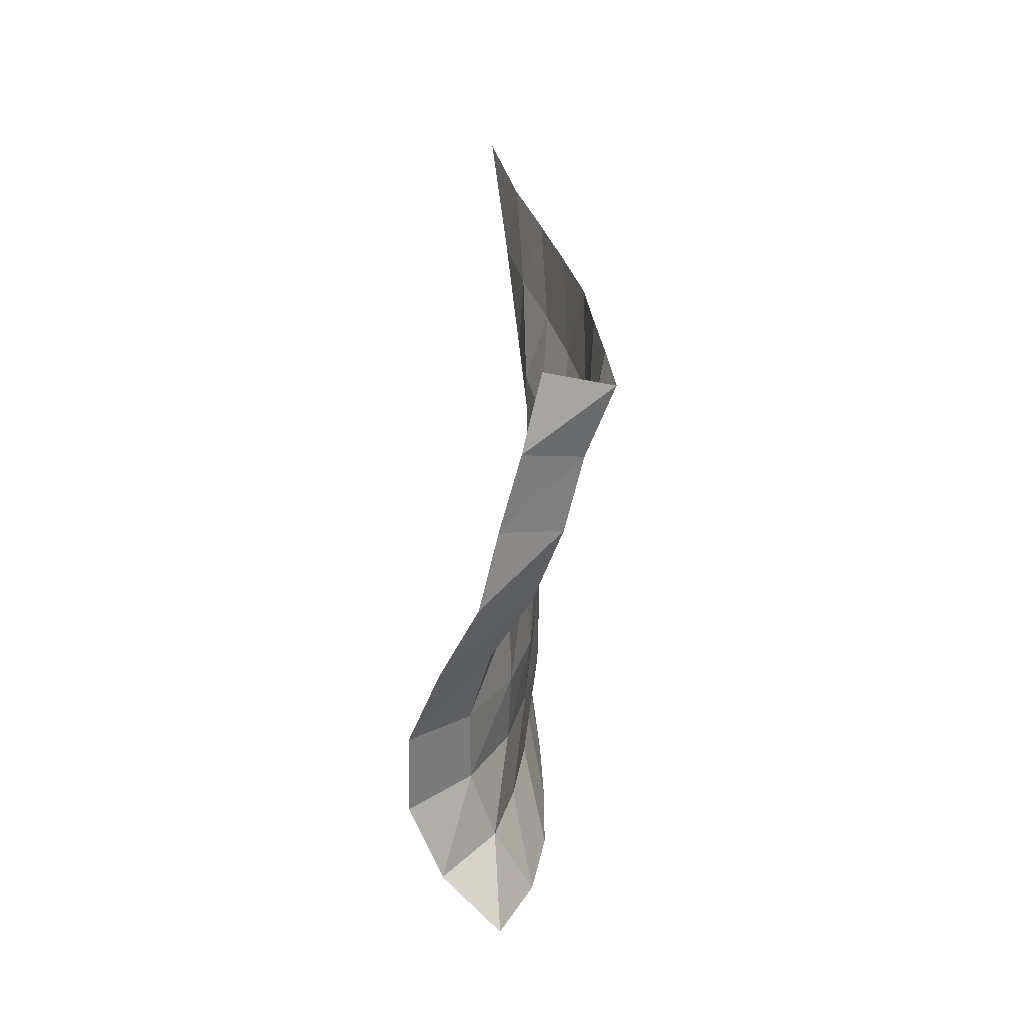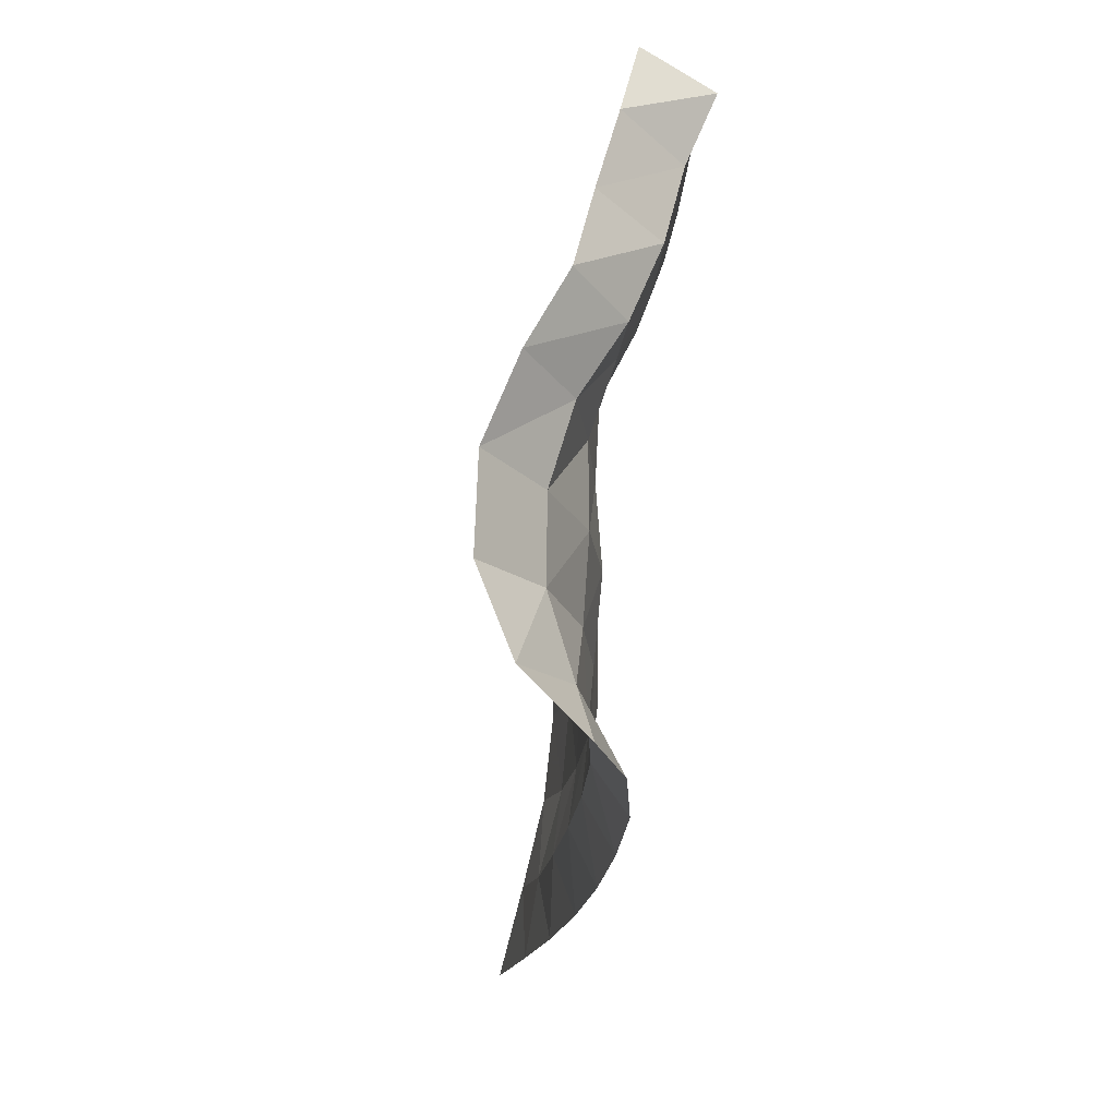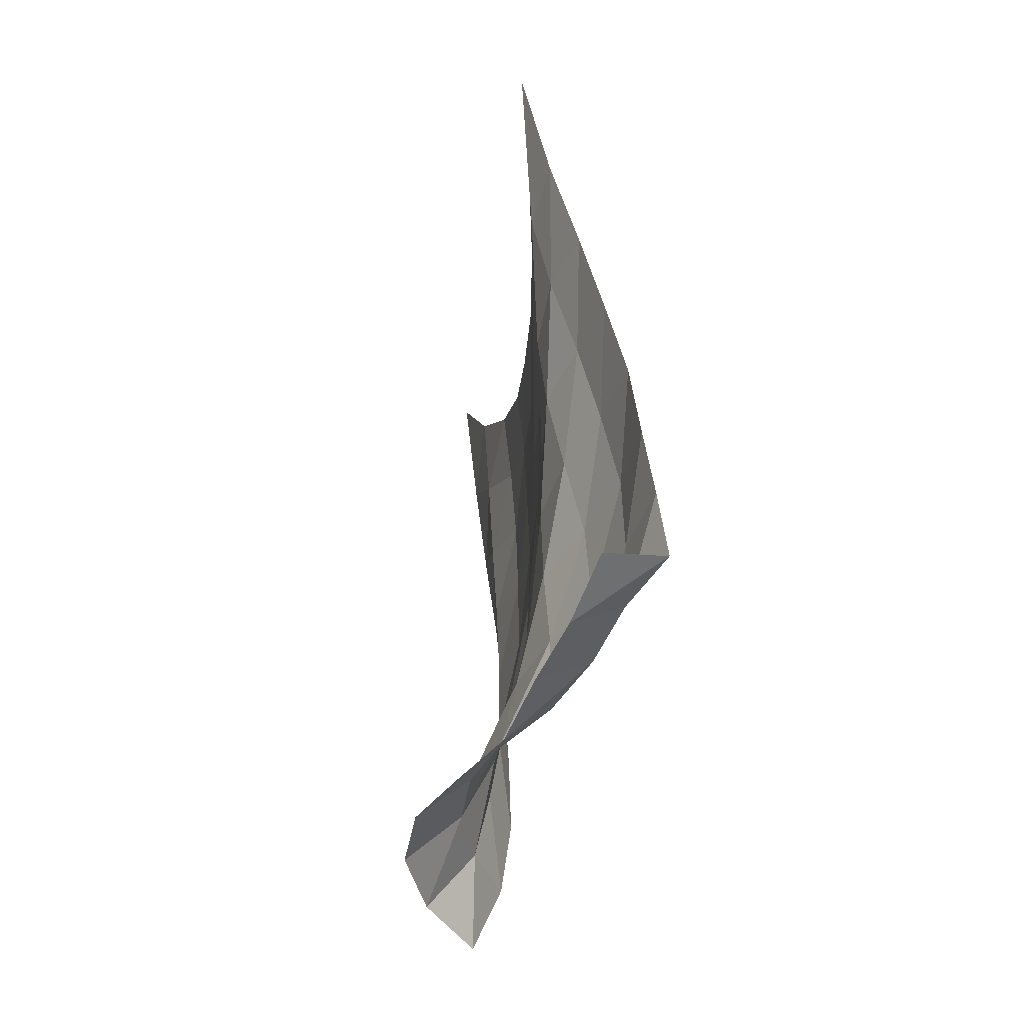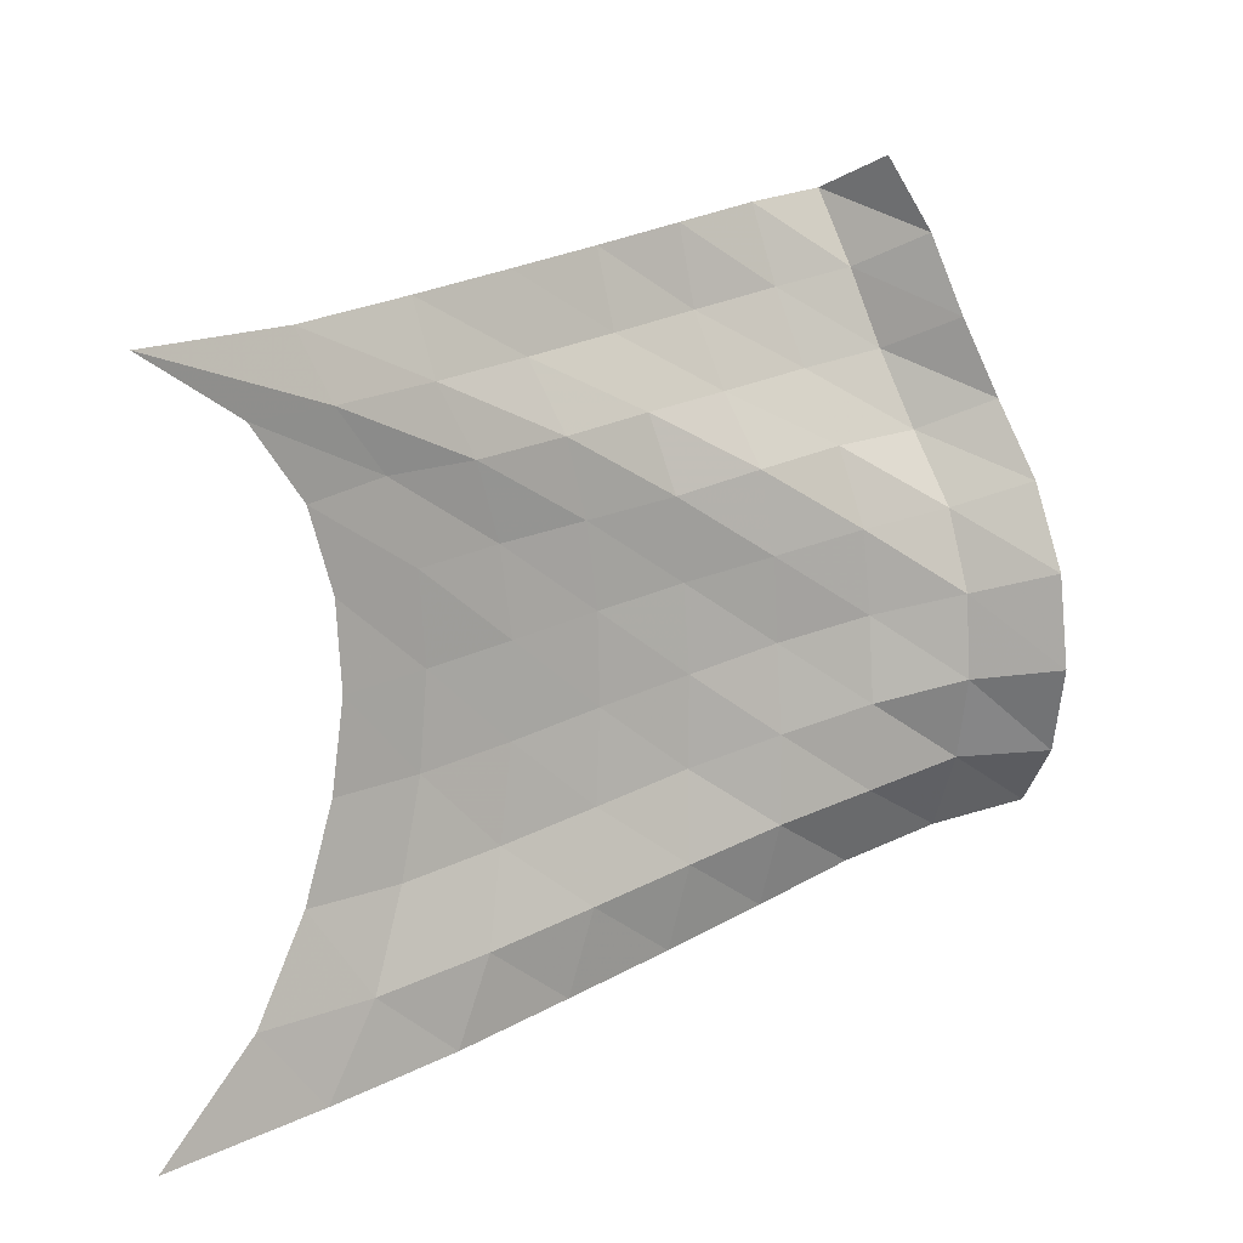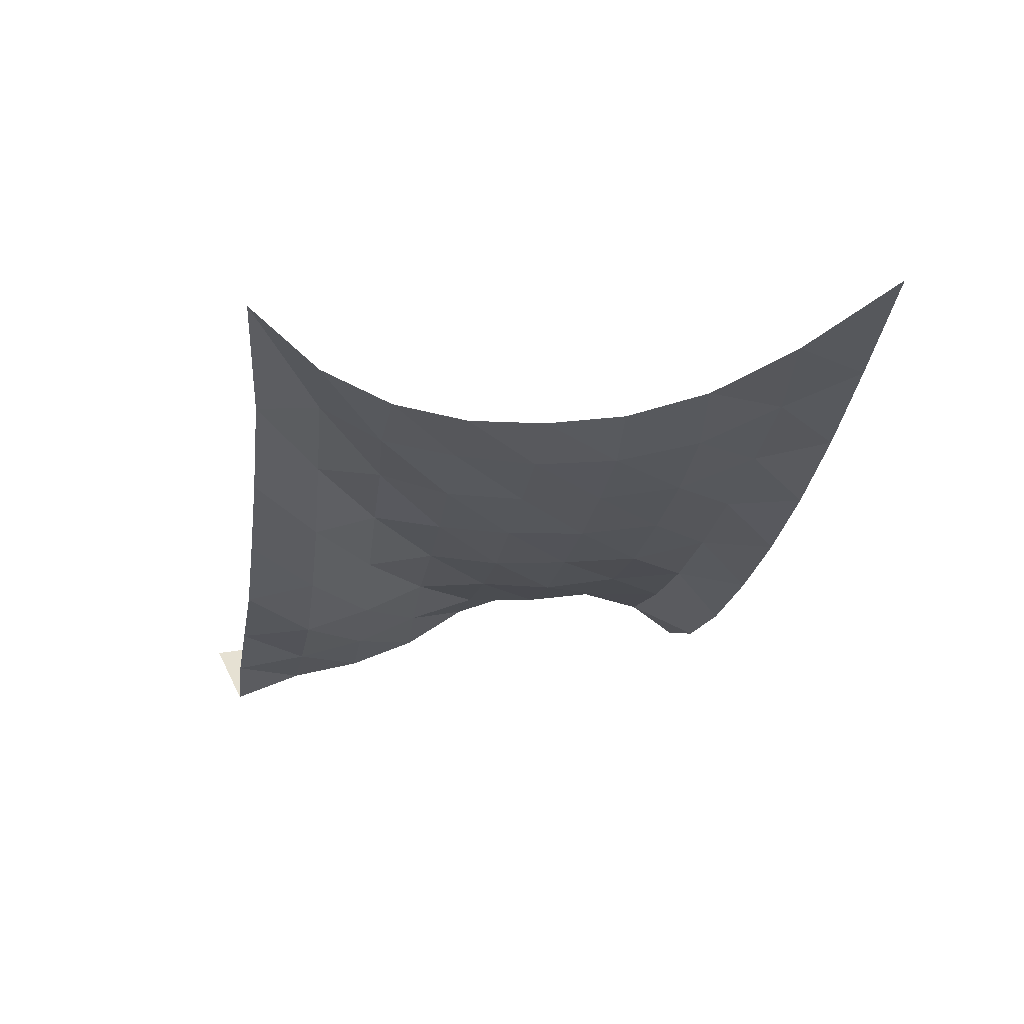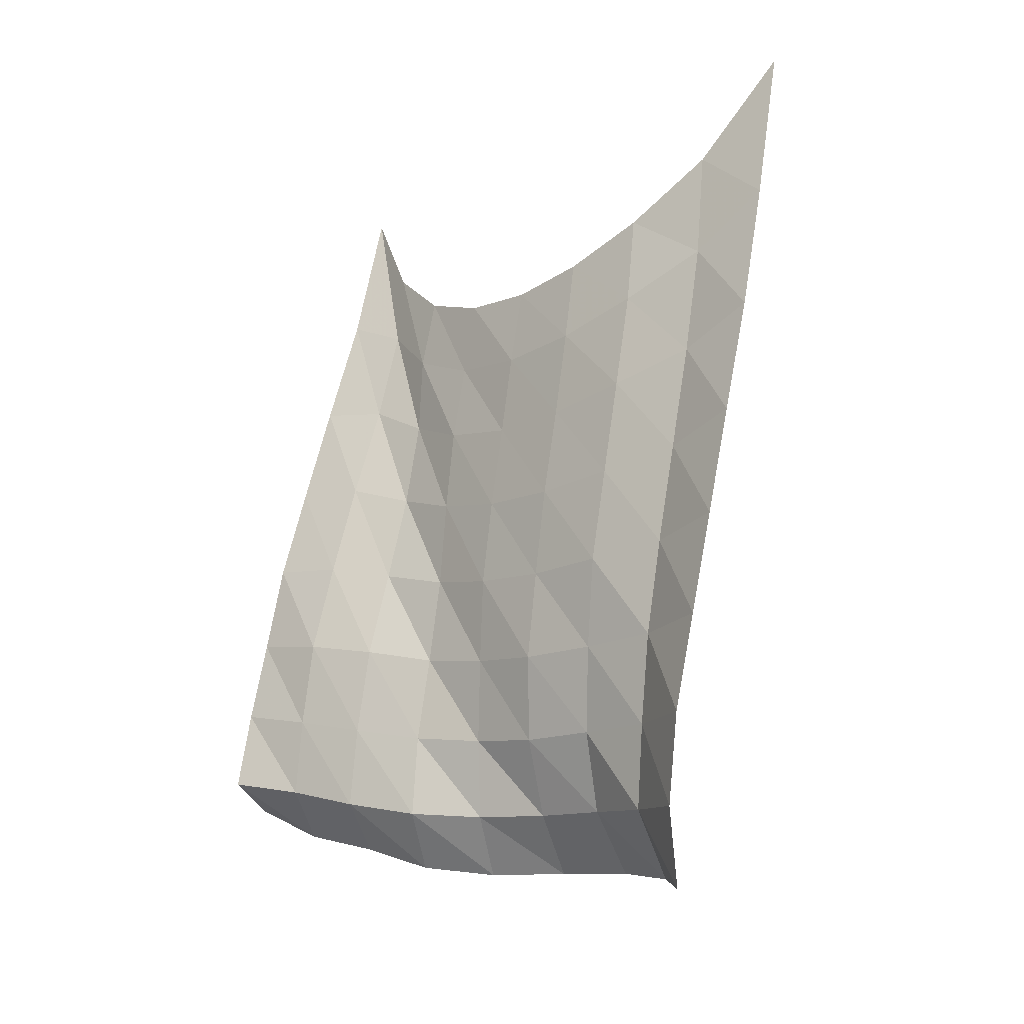
<metadata>
{"format":"obj","ext":"obj","renderer":"f3d","projection":"perspective","resolution":1024,"background":"white","views":[{"elev":-54.6,"azim":1.3,"up":"+Y"},{"elev":-10.0,"azim":-5.7,"up":"+Z"},{"elev":-35.7,"azim":-7.0,"up":"+Y"},{"elev":11.1,"azim":-125.0,"up":"+Z"},{"elev":64.8,"azim":87.4,"up":"+Y"},{"elev":-16.8,"azim":133.2,"up":"+Y"}]}
</metadata>
<code>
v -1 0 -1
v -0.9471 -0.3009 -0.7137
v -0.8933 -0.4742 -0.4386
v -0.8717 -0.5703 -0.1696
v -0.8754 -0.6043 0.09231
v -0.8847 -0.582 0.3463
v -0.9106 -0.4949 0.5892
v -0.9495 -0.3175 0.8096
v -1 0 1
v -0.956 -0.4948 -0.9475
v -0.9271 -0.6531 -0.6963
v -0.8651 -0.7724 -0.4288
v -0.8467 -0.843 -0.1511
v -0.8548 -0.8612 0.125
v -0.8812 -0.8258 0.3927
v -0.8993 -0.7266 0.6397
v -0.9439 -0.559 0.8304
v -0.902 -0.4745 1.028
v -0.9152 -0.907 -0.8964
v -0.9154 -1.007 -0.6444
v -0.8512 -1.083 -0.3821
v -0.8426 -1.125 -0.1053
v -0.8523 -1.125 0.1689
v -0.8633 -1.08 0.43
v -0.9026 -0.989 0.6596
v -0.8819 -0.8845 0.864
v -0.8122 -0.8585 1.077
v -0.8764 -1.281 -0.8358
v -0.9041 -1.346 -0.5833
v -0.8506 -1.391 -0.3219
v -0.84 -1.41 -0.05057
v -0.8474 -1.399 0.2157
v -0.8635 -1.352 0.4662
v -0.8772 -1.28 0.696
v -0.7985 -1.213 0.9004
v -0.7399 -1.201 1.126
v -0.8525 -1.631 -0.7705
v -0.9001 -1.67 -0.519
v -0.8559 -1.693 -0.2587
v -0.8548 -1.698 0.006326
v -0.8534 -1.679 0.2636
v -0.8763 -1.635 0.5078
v -0.8259 -1.58 0.734
v -0.7316 -1.534 0.9416
v -0.6777 -1.515 1.172
v -0.8406 -1.962 -0.6988
v -0.9098 -1.979 -0.4526
v -0.9008 -1.985 -0.1937
v -0.8763 -1.986 0.06425
v -0.8925 -1.961 0.3146
v -0.8759 -1.924 0.5578
v -0.7668 -1.878 0.7659
v -0.681 -1.837 0.9855
v -0.6534 -1.805 1.224
v -0.8419 -2.275 -0.6202
v -0.9484 -2.273 -0.3874
v -0.9608 -2.267 -0.1305
v -0.9432 -2.265 0.1227
v -0.9432 -2.238 0.3709
v -0.8628 -2.21 0.6007
v -0.7564 -2.168 0.8117
v -0.6832 -2.119 1.037
v -0.6279 -2.075 1.272
v -0.8871 -2.569 -0.5459
v -1.008 -2.546 -0.3151
v -1.08 -2.522 -0.07095
v -1.076 -2.511 0.1787
v -1.002 -2.501 0.4169
v -0.8658 -2.482 0.627
v -0.766 -2.435 0.8533
v -0.7008 -2.375 1.084
v -0.6041 -2.332 1.306
v -0.9937 -2.824 -0.4862
v -1.176 -2.762 -0.2921
v -1.274 -2.714 -0.03303
v -1.261 -2.695 0.2449
v -1.155 -2.688 0.4965
v -1.027 -2.655 0.7202
v -0.9616 -2.574 0.9503
v -0.8887 -2.512 1.185
v -0.8244 -2.403 1.401
f 1 10 2
f 2 10 11
f 2 11 3
f 3 11 12
f 3 12 4
f 4 12 13
f 4 13 5
f 5 13 14
f 5 14 6
f 6 14 15
f 6 15 7
f 7 15 16
f 7 16 8
f 8 16 17
f 8 17 9
f 9 17 18
f 10 19 11
f 11 19 20
f 11 20 12
f 12 20 21
f 12 21 13
f 13 21 22
f 13 22 14
f 14 22 23
f 14 23 15
f 15 23 24
f 15 24 16
f 16 24 25
f 16 25 17
f 17 25 26
f 17 26 18
f 18 26 27
f 19 28 20
f 20 28 29
f 20 29 21
f 21 29 30
f 21 30 22
f 22 30 31
f 22 31 23
f 23 31 32
f 23 32 24
f 24 32 33
f 24 33 25
f 25 33 34
f 25 34 26
f 26 34 35
f 26 35 27
f 27 35 36
f 28 37 29
f 29 37 38
f 29 38 30
f 30 38 39
f 30 39 31
f 31 39 40
f 31 40 32
f 32 40 41
f 32 41 33
f 33 41 42
f 33 42 34
f 34 42 43
f 34 43 35
f 35 43 44
f 35 44 36
f 36 44 45
f 37 46 38
f 38 46 47
f 38 47 39
f 39 47 48
f 39 48 40
f 40 48 49
f 40 49 41
f 41 49 50
f 41 50 42
f 42 50 51
f 42 51 43
f 43 51 52
f 43 52 44
f 44 52 53
f 44 53 45
f 45 53 54
f 46 55 47
f 47 55 56
f 47 56 48
f 48 56 57
f 48 57 49
f 49 57 58
f 49 58 50
f 50 58 59
f 50 59 51
f 51 59 60
f 51 60 52
f 52 60 61
f 52 61 53
f 53 61 62
f 53 62 54
f 54 62 63
f 55 64 56
f 56 64 65
f 56 65 57
f 57 65 66
f 57 66 58
f 58 66 67
f 58 67 59
f 59 67 68
f 59 68 60
f 60 68 69
f 60 69 61
f 61 69 70
f 61 70 62
f 62 70 71
f 62 71 63
f 63 71 72
f 64 73 65
f 65 73 74
f 65 74 66
f 66 74 75
f 66 75 67
f 67 75 76
f 67 76 68
f 68 76 77
f 68 77 69
f 69 77 78
f 69 78 70
f 70 78 79
f 70 79 71
f 71 79 80
f 71 80 72
f 72 80 81

</code>
